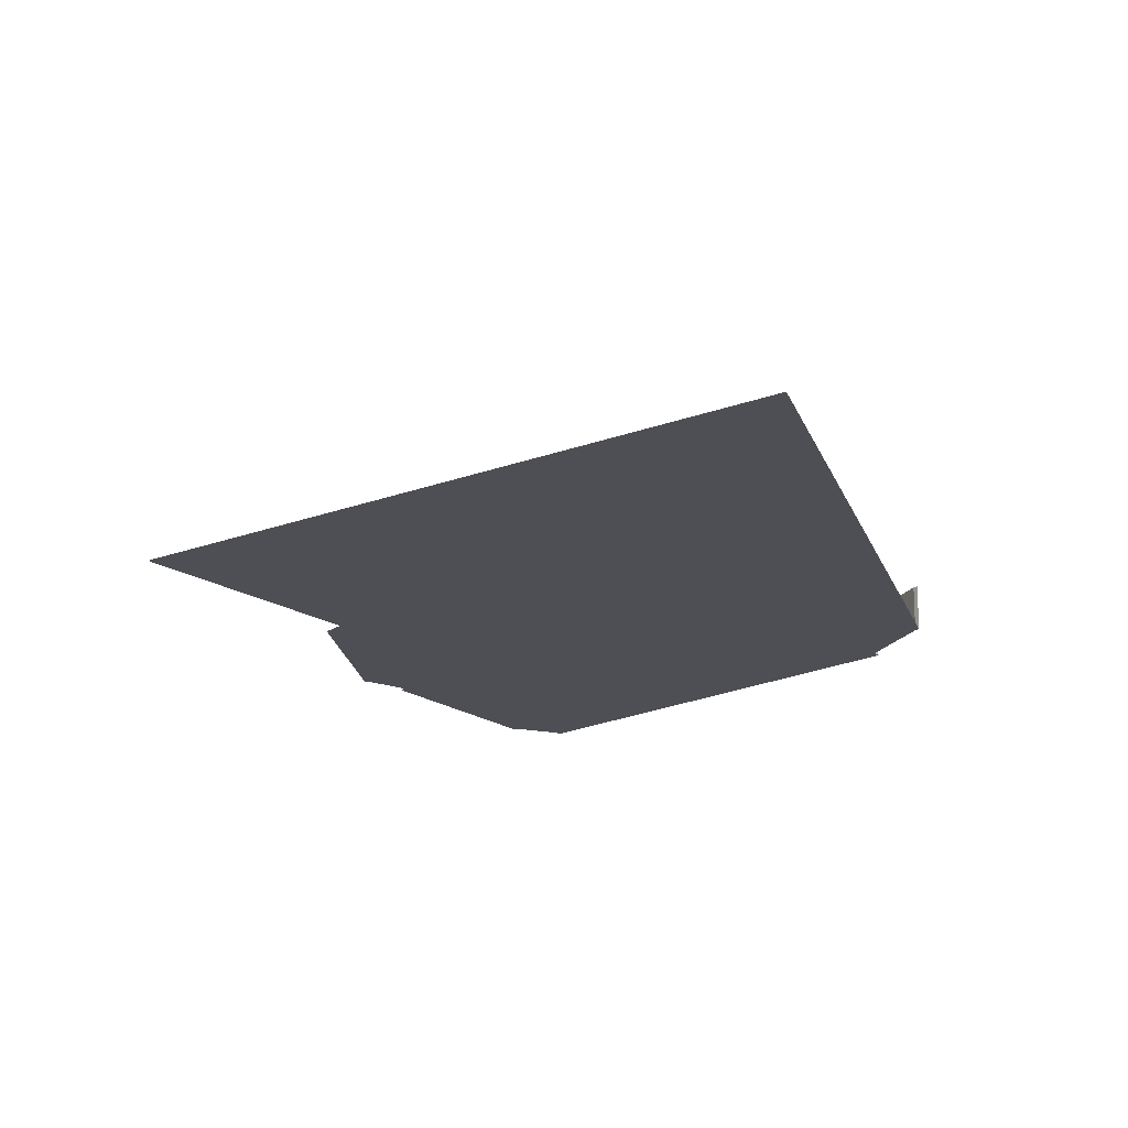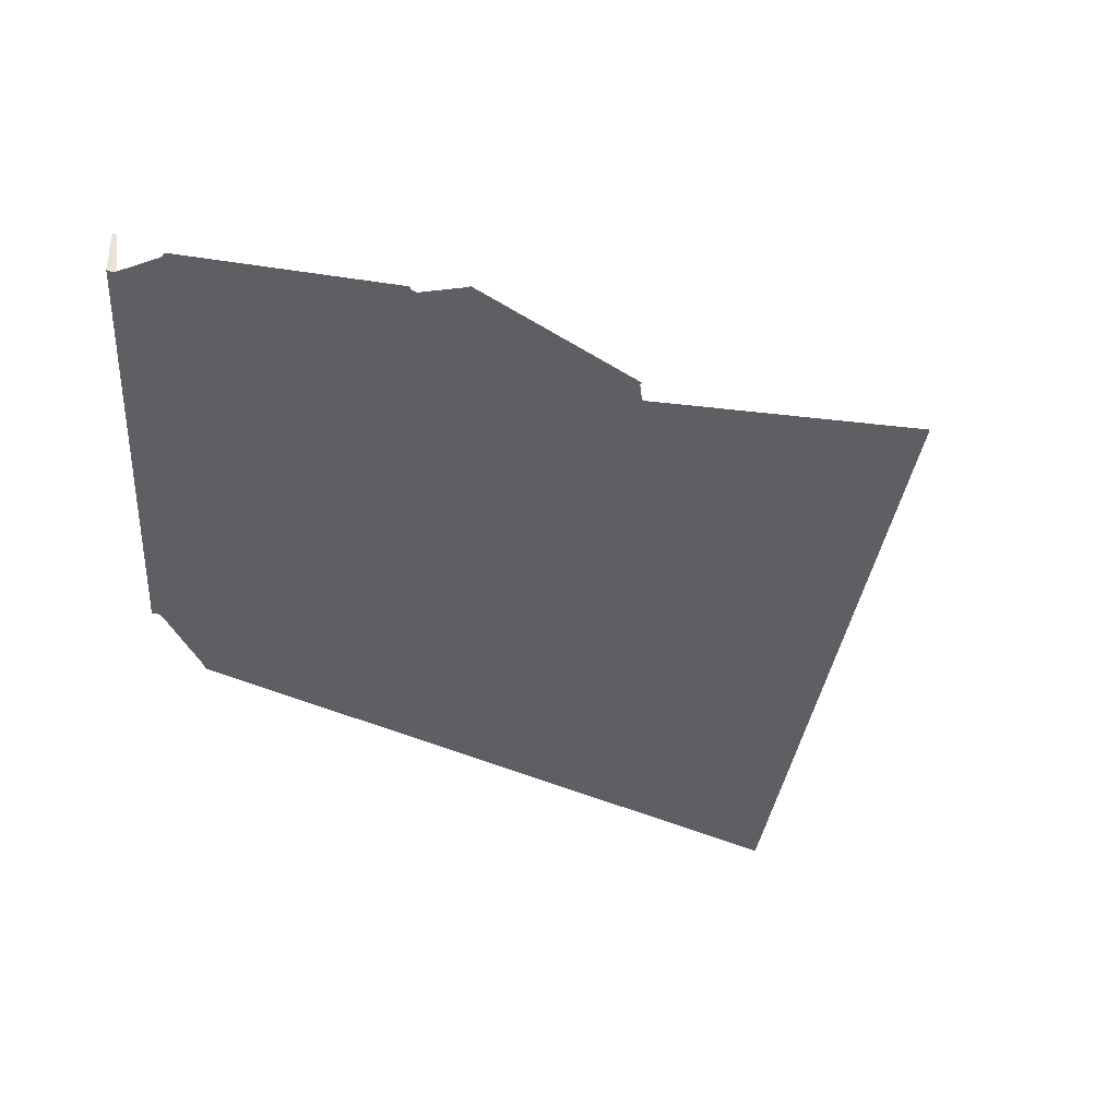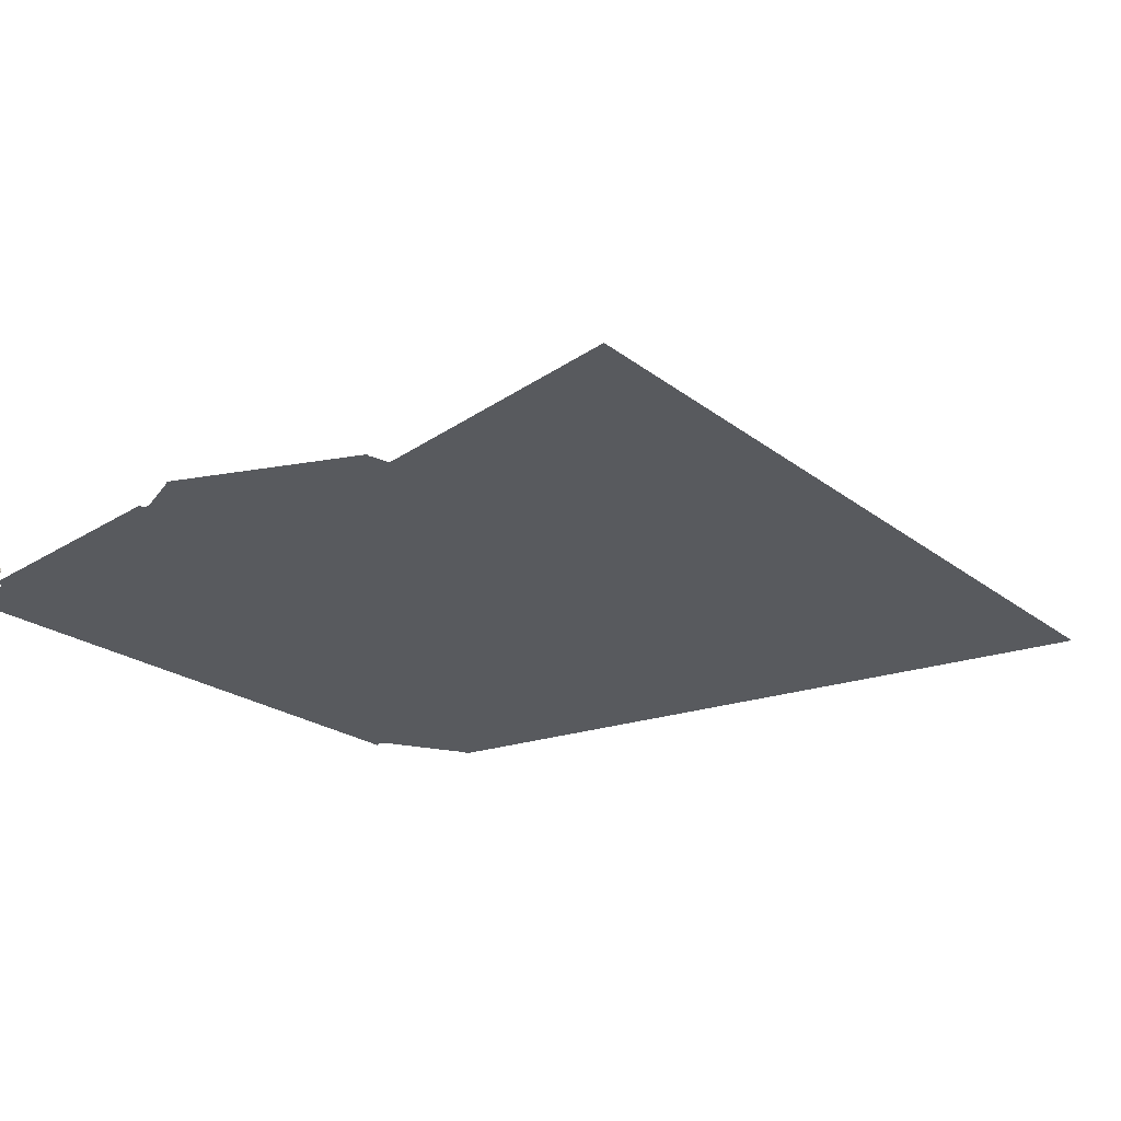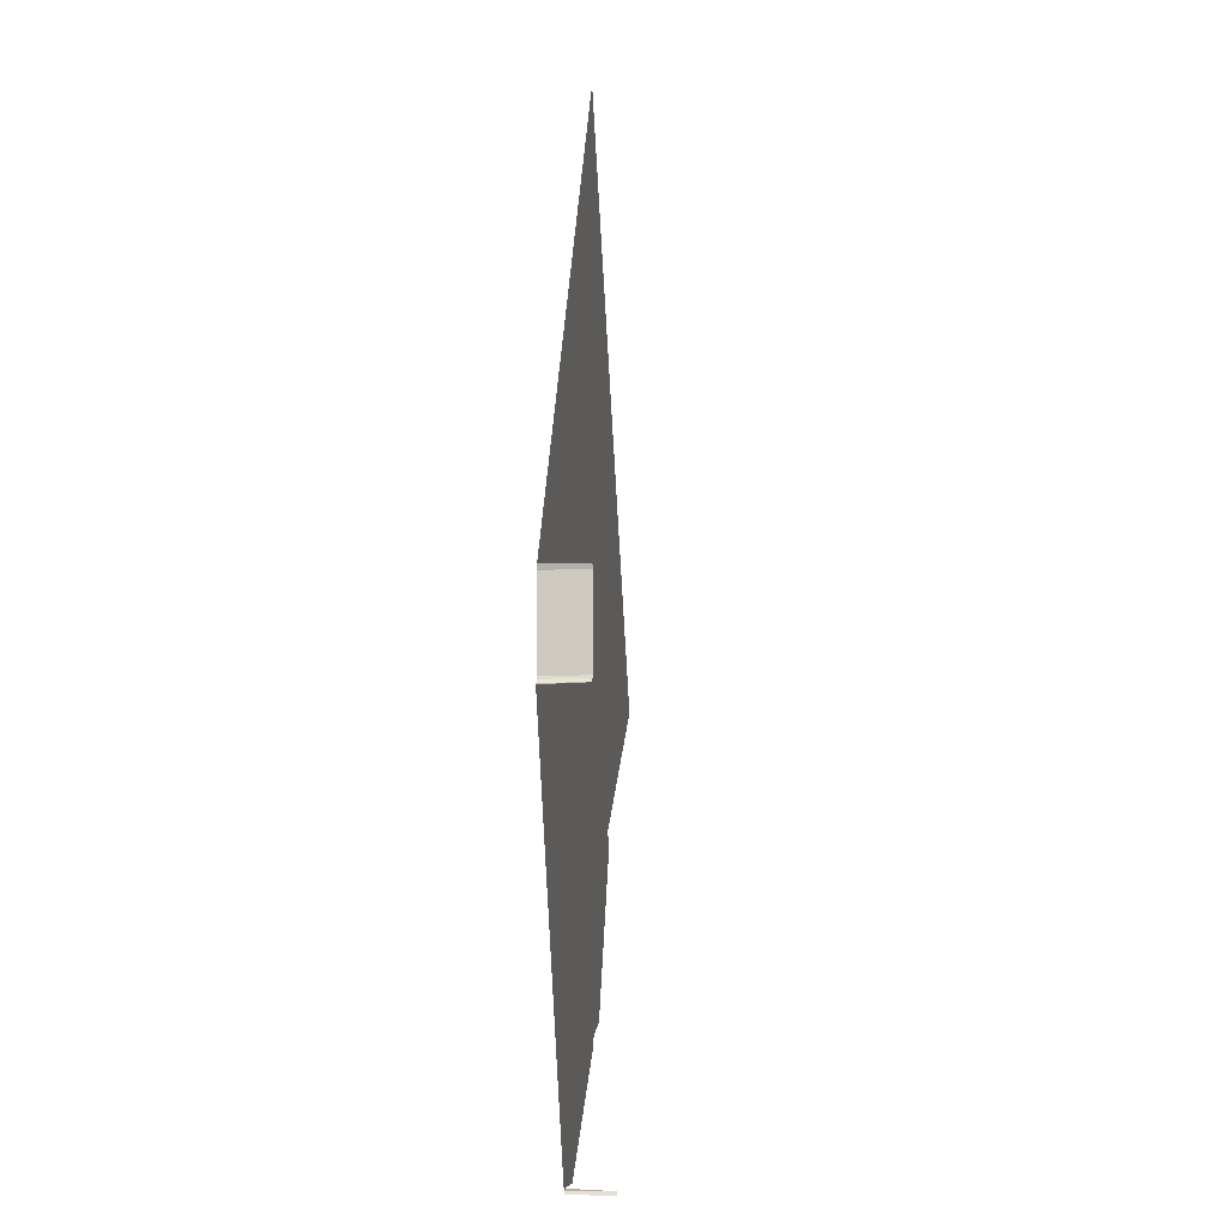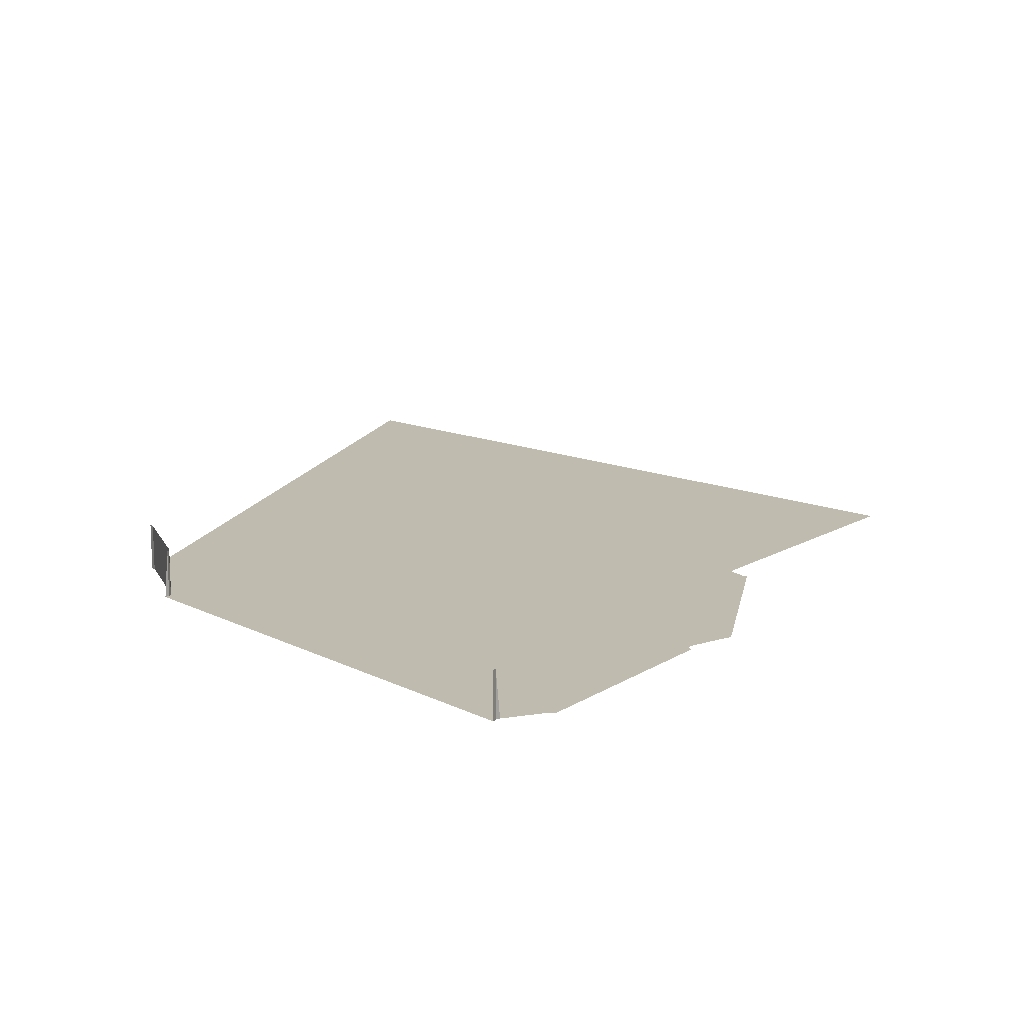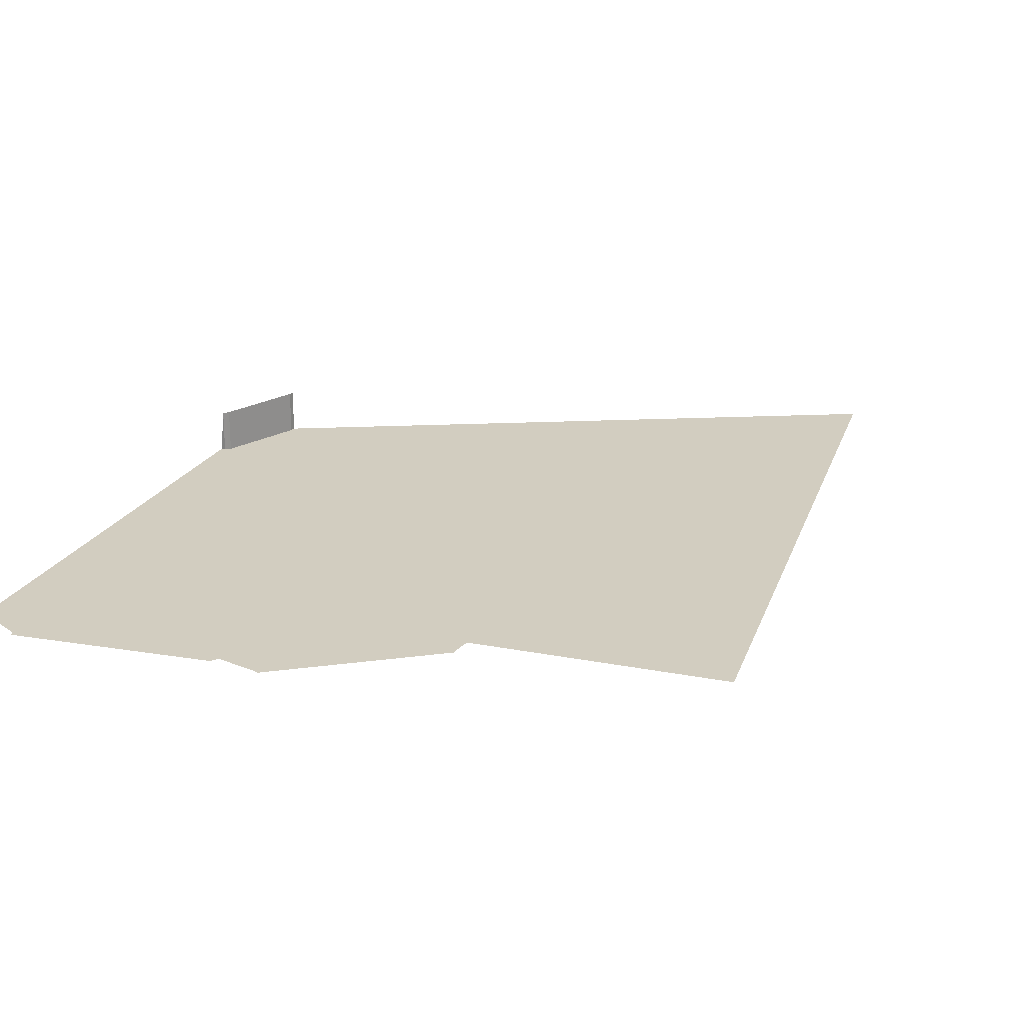
<metadata>
{"format":"obj","ext":"obj","renderer":"f3d","projection":"perspective","resolution":1024,"background":"white","views":[{"elev":-18.3,"azim":159.2,"up":"+Z"},{"elev":-39.6,"azim":22.8,"up":"+Z"},{"elev":-30.7,"azim":75.4,"up":"+Z"},{"elev":-6.7,"azim":-84.1,"up":"+Y"},{"elev":15.9,"azim":-18.6,"up":"+Z"},{"elev":24.3,"azim":49.0,"up":"+Z"}]}
</metadata>
<code>
o LM_L_LPC3_Playfield
v -59.35 -702.1 23.53
v -57.73 -700.4 23.53
v -57.73 -700.4 -0
v -59.35 -702.1 -0
v -57.73 -700.4 -0
v -57.73 -700.4 23.53
v -55.47 -699.6 -0
v 10.13 -604 -0
v -57.73 -700.4 -0
v -55.47 -699.6 -0
v -34.28 -699.6 -0
v -32.56 -700 -0
v -30.84 -701.5 -0
v 58.71 -641.7 -0
v -161.5 -482.7 -0
v -59.35 -702.1 -0
v 58.71 -641.7 -0
v 58.71 -639.6 -0
v 10.13 -604 -0
v 58.71 -639.6 -0
v 59.31 -638 -0
v 60.58 -636.9 -0
v 81.34 -631.5 -0
v 83.74 -631.3 -0
v -159.4 -481.8 -0
v 130.7 -544.7 -0
v 129.9 -544.4 -0
v 129.5 -543.8 -0
v 126.7 -534.4 -0
v 126.8 -533.3 -0
v -158.3 -480.1 -0
v -157.9 -478.7 -0
v -158.3 -480.1 23.53
v -159.4 -481.8 23.53
v -159.4 -481.8 -0
v -158 -434 -0
v -157.9 -478.7 23.53
v -158.3 -480.1 23.53
v -158.3 -480.1 -0
v 42.69 -448.3 -0
v -159.4 -481.8 -0
v -159.4 -481.8 23.53
v -161.5 -482.7 -0
v -158.3 -480.1 -0
v -158.3 -480.1 23.53
v -159.4 -481.8 -0
v -157.9 -478.7 -0
v -157.9 -478.7 23.53
v -158.3 -480.1 -0
v -158 -434 23.53
v -157.9 -478.7 23.53
v -157.9 -478.7 -0
v -158 -434 -0
v -158 -434 23.53
v -157.9 -478.7 -0
v -158.8 -431.4 23.53
v -158 -434 23.53
v -158 -434 -0
v -158.8 -431.4 -0
v -158.8 -431.4 23.53
v -158 -434 -0
v 243.4 -462.7 -0
v -158.8 -431.4 -0
v -54.83 -295.3 -0
v 145.9 -309.6 -0
v -55.22 -294 -0
v -54.83 -295.3 -0
v 48.35 -156.6 -0
v -55.22 -294 -0
v 48.35 -156.6 -0
f 3 2 1
f 3 1 4
f 7 6 5
f 10 9 8
f 11 10 8
f 13 12 8
f 12 11 8
f 8 14 13
f 9 16 15
f 19 18 17
f 8 21 20
f 8 22 21
f 8 23 22
f 24 23 8
f 8 9 25
f 24 8 26
f 25 9 15
f 26 8 27
f 27 8 28
f 29 28 8
f 29 8 30
f 31 8 25
f 32 8 31
f 35 34 33
f 36 8 32
f 39 38 37
f 8 40 30
f 43 42 41
f 46 45 44
f 49 48 47
f 52 51 50
f 8 36 40
f 55 54 53
f 58 57 56
f 61 60 59
f 62 30 40
f 64 36 63
f 36 64 40
f 40 65 62
f 64 63 66
f 40 64 65
f 69 68 67
f 64 70 65

</code>
